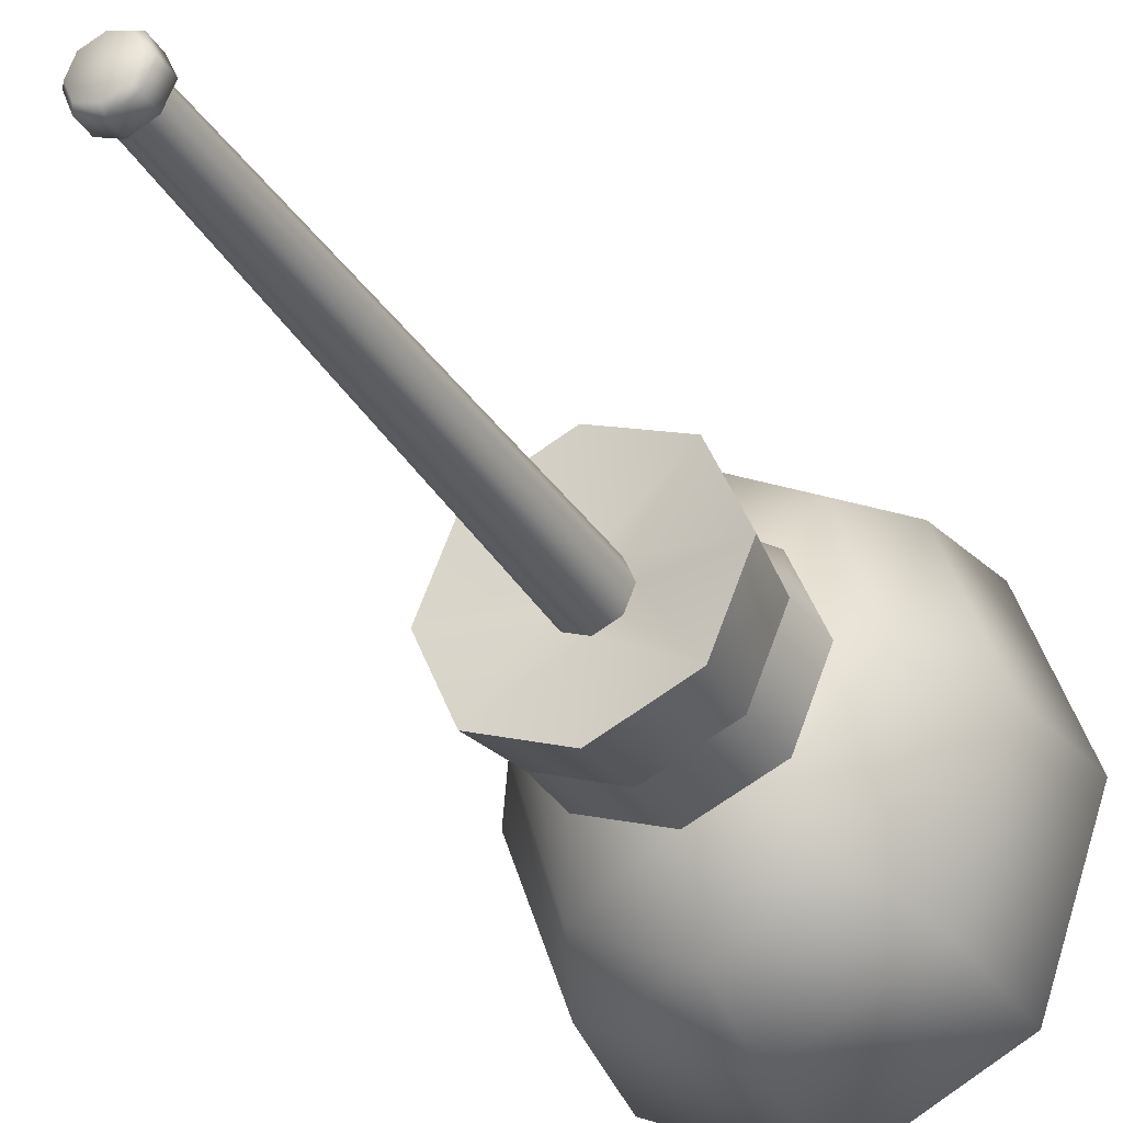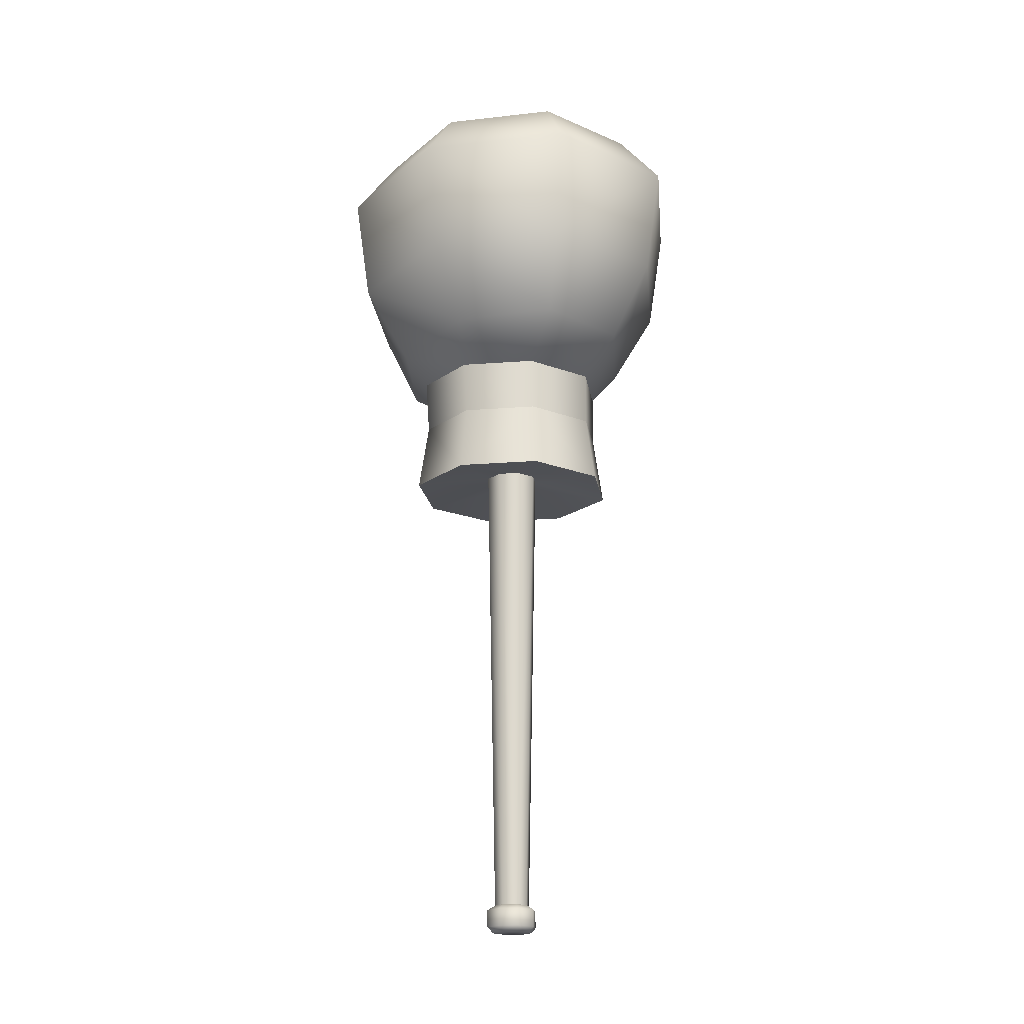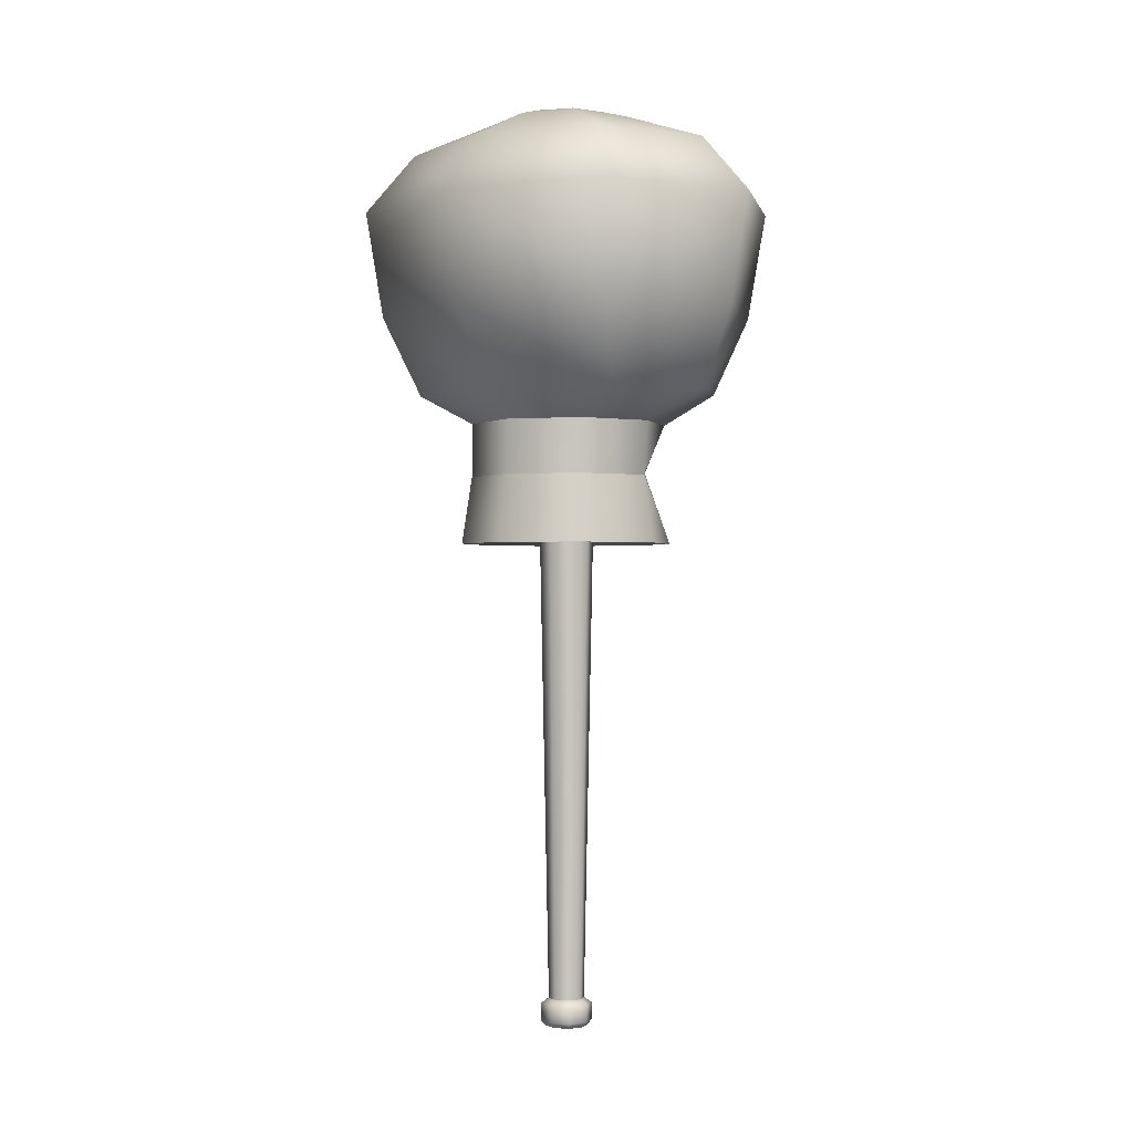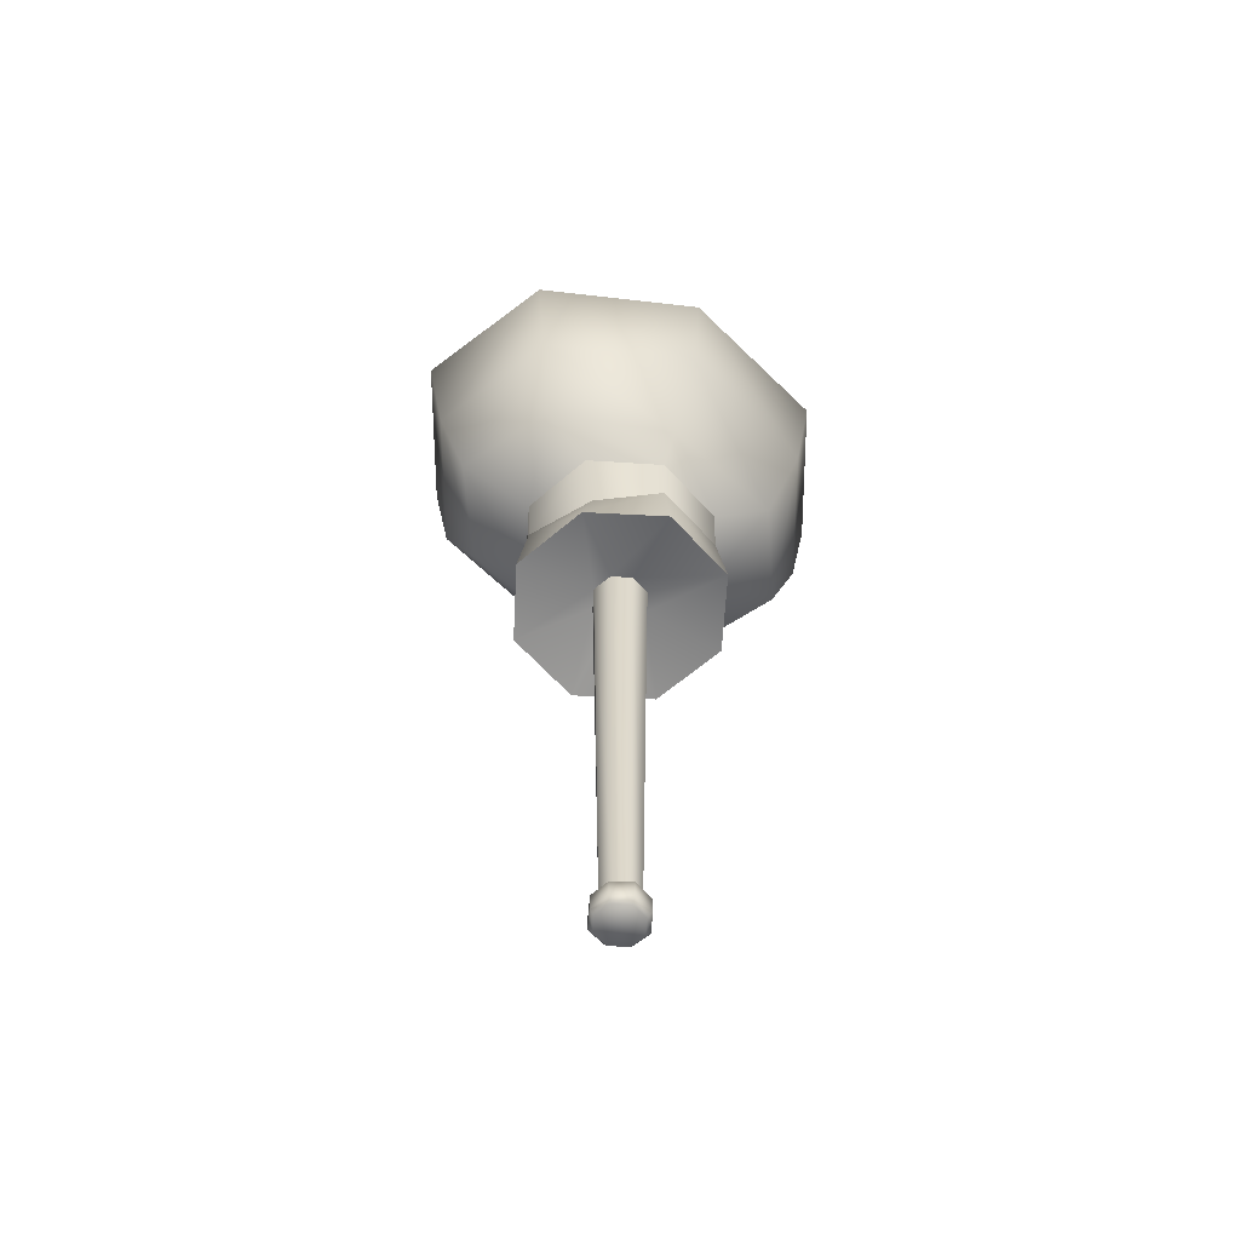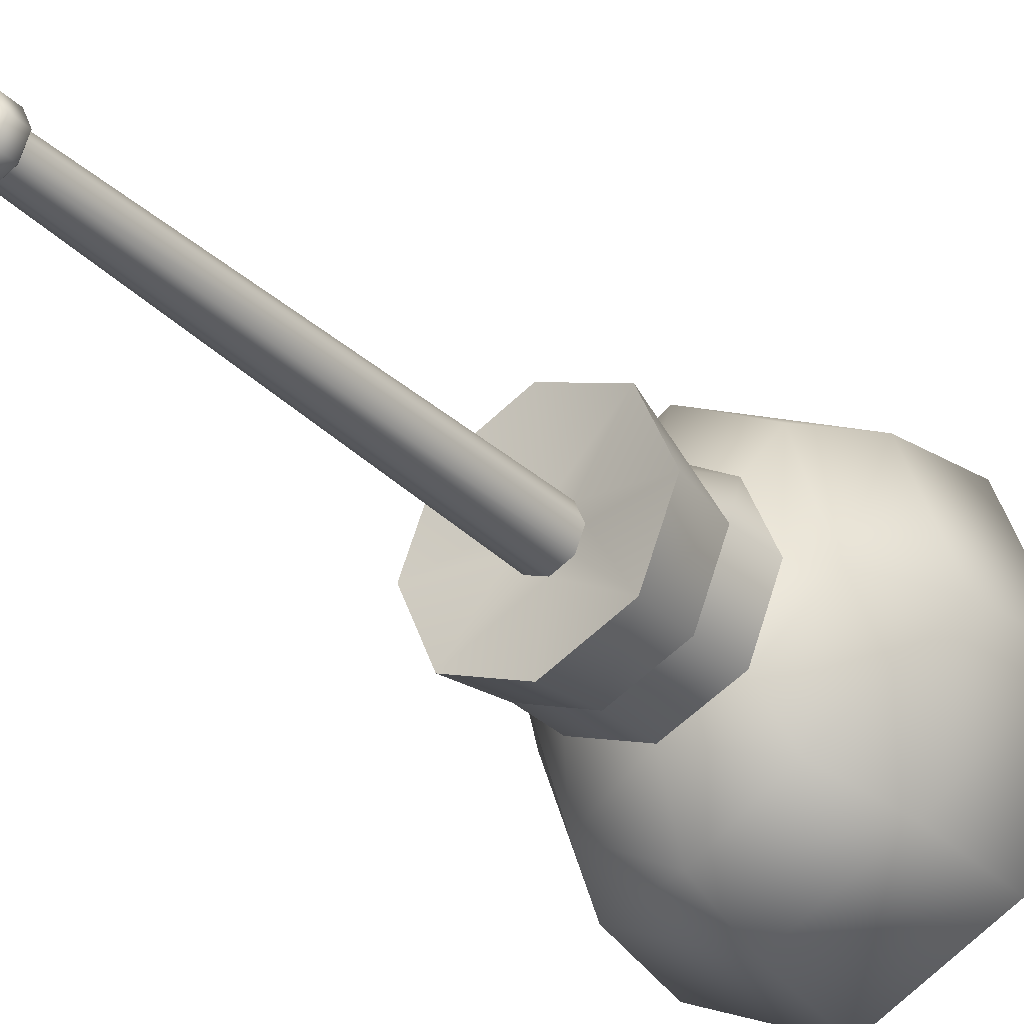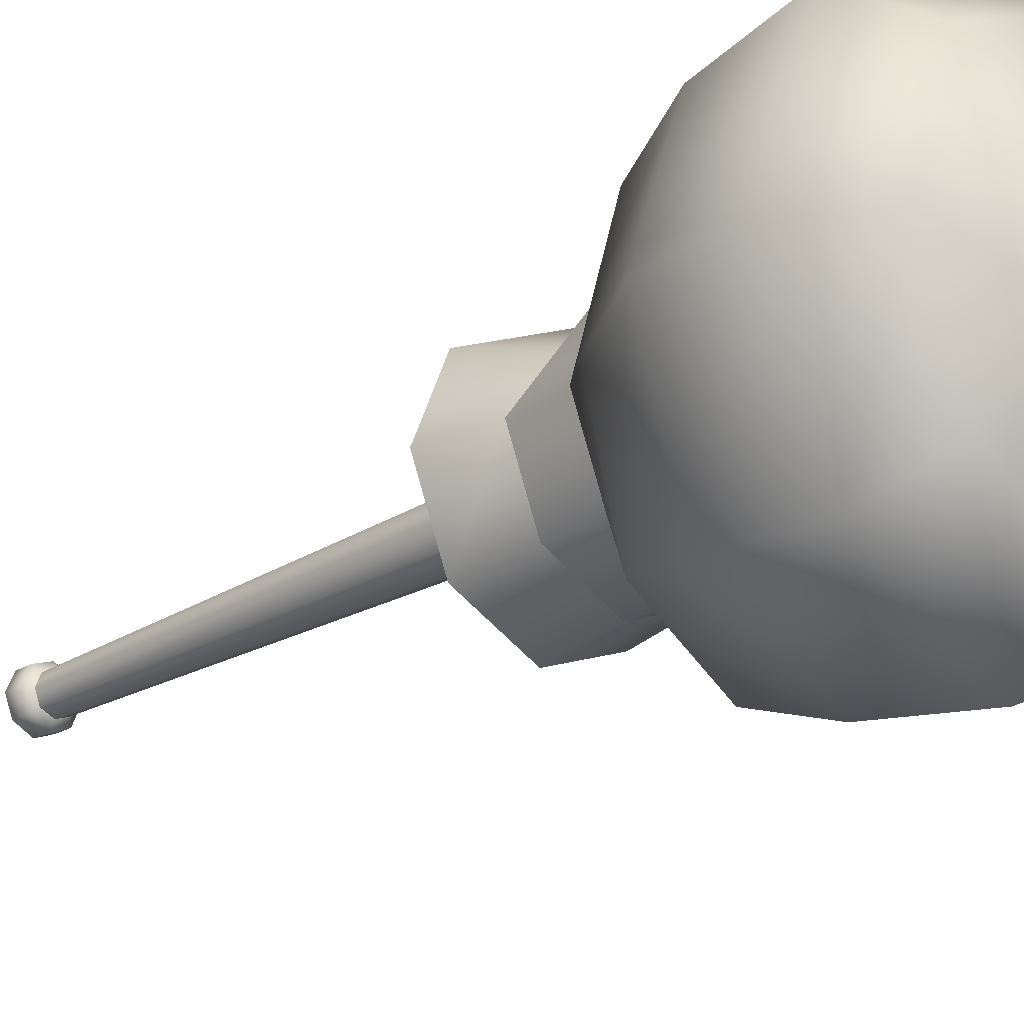
<metadata>
{"format":"obj","ext":"obj","renderer":"f3d","projection":"perspective","resolution":1024,"background":"white","views":[{"elev":-33.2,"azim":26.9,"up":"+Z"},{"elev":-18.7,"azim":166.1,"up":"+Y"},{"elev":-0.7,"azim":-52.2,"up":"+Y"},{"elev":-60.4,"azim":64.1,"up":"+Y"},{"elev":-32.2,"azim":37.2,"up":"+Z"},{"elev":-23.8,"azim":134.7,"up":"+Z"}]}
</metadata>
<code>
g baseball_bat
v -0.01311 111.2 -34.14
v 15.48 120.2 -18.33
v -0.01311 120.2 -25.92
v 20.39 111.2 -24.18
v -0.01311 94.57 -31.14
v 21.81 120.2 0.01311
v 18.65 94.57 -22.12
v -0.01311 82.4 -26.55
v 28.77 111.2 0.01311
v 15.48 120.2 18.36
v 13.59 82.4 -18.8
v 0.3031 77.81 -15.01
v 11.06 77.81 -10.58
v 26.39 94.57 0.01311
v 19.12 82.4 0.01311
v 15.48 77.81 0.1712
v 20.39 111.2 24.21
v 13.59 82.4 18.83
v 11.06 77.81 11.08
v 0.3031 77.81 15.51
v 18.65 94.57 21.99
v -0.01311 82.4 26.58
v -10.61 77.81 11.08
v -0.01311 111.2 34.17
v -0.01311 120.2 25.95
v -0.01311 94.57 31.16
v -13.45 82.4 18.83
v -20.41 111.2 24.21
v -15.51 120.2 18.36
v -21.83 120.2 0.01311
v -18.67 94.57 21.99
v -28.79 111.2 0.01311
v -15.51 120.2 -18.33
v -19.15 82.4 0.01311
v -15.04 77.81 0.1712
v -26.26 94.57 0.01311
v -20.41 111.2 -24.18
v -13.45 82.4 -18.8
v -10.61 77.81 -10.58
v 0.3031 77.81 -15.01
v -0.01311 82.4 -26.55
v -18.67 94.57 -22.12
v -0.01311 94.57 -31.14
v -0.01311 111.2 -34.14
v -0.01311 120.2 -25.92
v -0.01311 69.43 -15.01
v -0.01311 58.99 -16.59
v 11.69 58.99 -11.69
v 10.58 69.43 -10.58
v 15.01 69.43 0.01311
v 16.59 58.99 0.01311
v 11.69 58.99 11.71
v 8.842 70.22 8.868
v -0.01311 69.43 15.04
v -0.01311 58.99 16.62
v -11.71 58.99 11.71
v -10.61 69.43 10.61
v -15.04 69.43 0.01311
v -16.62 58.99 0.01311
v -11.71 58.99 -11.69
v -10.61 69.43 -10.58
v -0.01311 69.43 -15.01
v -0.01311 58.99 -16.59
v -0.01311 61.21 -4.256
v -0.01311 58.99 -16.59
v -11.71 58.99 -11.69
v -3.018 61.21 -2.991
v -4.283 61.21 0.01311
v -16.62 58.99 0.01311
v -3.018 61.21 3.018
v -11.71 58.99 11.71
v -0.01311 61.21 4.283
v -0.01311 58.99 16.62
v 11.69 58.99 11.71
v 2.991 61.21 3.018
v 16.59 58.99 0.01311
v 4.256 61.21 0.01311
v 11.69 58.99 -11.69
v 2.991 61.21 -2.991
v -0.01311 61.21 -4.256
v -0.01311 58.99 -16.59
v -0.01311 -15.96 -4.098
v -2.385 -16.75 -2.359
v -0.01311 -16.75 -3.308
v -2.859 -15.96 -2.833
v -2.859 -13.27 -2.833
v -0.01311 -13.27 -4.098
v -3.966 -15.96 0.01311
v -3.334 -16.75 0.01311
v -3.966 -13.27 0.01311
v -1.911 -12.48 -2.043
v -0.01311 -12.48 -2.833
v -2.385 -16.75 2.385
v -2.859 -12.48 0.01311
v -1.911 -12.48 1.911
v -3.018 -12.95 -0.9357
v -2.859 -15.96 2.859
v -2.859 -13.27 2.859
v -0.01311 -13.27 3.966
v -0.01311 -12.48 2.859
v 2.043 -12.48 1.911
v -0.01311 -15.96 3.966
v -0.01311 -16.75 3.334
v 2.359 -16.75 2.385
v 2.833 -13.27 2.859
v 2.833 -15.96 2.859
v 4.098 -15.96 0.01311
v 3.308 -16.75 0.01311
v 2.359 -16.75 -2.359
v 4.098 -13.27 0.01311
v 2.833 -12.48 0.01311
v 2.043 -12.48 -2.043
v 2.833 -15.96 -2.833
v 2.833 -13.27 -2.833
v -0.01311 -13.27 -4.098
v -0.01311 -12.48 -2.833
v -0.01311 -15.96 -4.098
v -0.01311 -16.75 -3.308
v -0.01311 125.3 -11.21
v -0.01311 120.2 -25.92
v 15.48 120.2 -18.33
v 7.893 125.3 -7.893
v -0.01311 126.4 -7.577
v 21.81 120.2 0.01311
v 5.363 126.4 -5.363
v -0.01311 127.6 0.01311
v 11.21 125.3 0.01311
v 7.893 125.3 7.92
v 15.48 120.2 18.36
v 7.577 126.4 0.01311
v -0.01311 127.6 0.01311
v -0.01311 125.3 11.24
v -0.01311 120.2 25.95
v -15.51 120.2 18.36
v 5.363 126.4 5.389
v -0.01311 127.6 0.01311
v -7.92 125.3 7.92
v -21.83 120.2 0.01311
v -0.01311 126.4 7.445
v -0.01311 127.6 0.01311
v -5.389 126.4 5.389
v -0.01311 127.6 0.01311
v -11.24 125.3 0.01311
v -7.92 125.3 -7.893
v -15.51 120.2 -18.33
v -7.445 126.4 0.01311
v -0.01311 127.6 0.01311
v -0.01311 125.3 -11.21
v -0.01311 120.2 -25.92
v -5.389 126.4 -5.363
v -0.01311 127.6 0.01311
v -0.01311 126.4 -7.577
v -0.01311 127.6 0.01311
v 2.359 -16.75 -2.359
v -0.01311 -16.75 -3.308
v 3.308 -16.75 0.01311
v -0.01311 -16.75 3.334
v 2.359 -16.75 2.385
v -3.334 -16.75 0.01311
v -2.385 -16.75 -2.359
v -2.385 -16.75 2.385
v -10.61 77.81 -10.58
v -0.01311 69.43 -15.01
v 0.3031 77.81 -15.01
v -10.61 69.43 -10.58
v -15.04 69.43 0.01311
v -15.04 77.81 0.1712
v -10.61 69.43 10.61
v -10.61 77.81 11.08
v 0.3031 77.81 15.51
v -0.01311 69.43 15.04
v 11.06 77.81 11.08
v 8.842 70.22 8.868
v 15.01 69.43 0.01311
v 15.48 77.81 0.1712
v 10.58 69.43 -10.58
v 11.06 77.81 -10.58
v -0.01311 69.43 -15.01
v 0.3031 77.81 -15.01
v -0.01311 61.21 -4.256
v -0.01311 -12.48 -2.833
v 2.991 61.21 -2.991
v 2.043 -12.48 -2.043
v 4.256 61.21 0.01311
v 2.833 -12.48 0.01311
v 2.991 61.21 3.018
v 2.043 -12.48 1.911
v -0.01311 61.21 4.283
v -0.01311 -12.48 2.859
v -1.911 -12.48 1.911
v -3.018 61.21 3.018
v -2.859 -12.48 0.01311
v -4.283 61.21 0.01311
v -3.492 24.36 0.01311
v -1.911 -12.48 -2.043
v -3.018 61.21 -2.991
v -0.01311 -12.48 -2.833
v -0.01311 61.21 -4.256
g baseball_bat_0
f 3 2 1
f 2 4 1
f 1 4 5
f 4 2 6
f 4 7 5
f 5 7 8
f 9 4 6
f 7 4 9
f 6 10 9
f 7 11 8
f 8 11 12
f 11 13 12
f 14 7 9
f 11 7 14
f 13 11 15
f 15 11 14
f 16 13 15
f 10 17 9
f 9 17 14
f 15 18 16
f 18 19 16
f 20 19 18
f 14 21 15
f 21 18 15
f 17 21 14
f 22 20 18
f 22 18 21
f 20 22 23
f 24 17 10
f 25 24 10
f 26 21 17
f 26 22 21
f 24 26 17
f 22 27 23
f 22 26 27
f 24 25 28
f 25 29 28
f 29 30 28
f 26 24 31
f 24 28 31
f 26 31 27
f 30 32 28
f 28 32 31
f 32 30 33
f 27 34 23
f 34 35 23
f 31 36 27
f 32 36 31
f 36 34 27
f 37 32 33
f 36 32 37
f 35 34 38
f 39 35 38
f 40 39 38
f 41 40 38
f 34 36 42
f 38 34 42
f 41 38 42
f 42 36 37
f 43 41 42
f 43 42 37
f 44 43 37
f 44 37 33
f 45 44 33
f 48 47 46
f 46 49 48
f 48 49 50
f 50 51 48
f 52 51 50
f 50 53 52
f 52 53 54
f 52 54 55
f 56 55 54
f 54 57 56
f 56 57 58
f 58 59 56
f 60 59 58
f 58 61 60
f 60 61 62
f 60 62 63
f 66 65 64
f 64 67 66
f 66 67 68
f 68 69 66
f 68 70 69
f 69 70 71
f 72 71 70
f 72 73 71
f 74 73 72
f 72 75 74
f 75 76 74
f 77 76 75
f 77 78 76
f 77 79 78
f 80 78 79
f 80 81 78
f 84 83 82
f 82 83 85
f 82 85 86
f 86 87 82
f 83 88 85
f 86 85 88
f 89 88 83
f 88 90 86
f 91 86 90
f 87 86 91
f 91 92 87
f 88 89 93
f 90 94 91
f 95 94 90
f 96 90 91
f 96 91 90
f 93 97 88
f 90 88 97
f 90 98 95
f 97 98 90
f 98 99 95
f 99 98 97
f 95 99 100
f 101 100 99
f 102 97 93
f 97 102 99
f 93 103 102
f 103 104 102
f 99 105 101
f 105 99 102
f 102 104 106
f 102 106 105
f 107 106 104
f 105 106 107
f 104 108 107
f 107 108 109
f 101 105 110
f 107 110 105
f 110 111 101
f 111 110 112
f 109 113 107
f 110 107 113
f 112 110 114
f 113 114 110
f 114 115 112
f 115 114 113
f 112 115 116
f 113 117 115
f 117 113 109
f 109 118 117
f 121 120 119
f 119 122 121
f 119 123 122
f 122 124 121
f 123 125 122
f 123 126 125
f 127 124 122
f 122 125 127
f 128 124 127
f 129 124 128
f 125 130 127
f 127 130 128
f 125 131 130
f 129 128 132
f 129 132 133
f 134 133 132
f 130 135 128
f 128 135 132
f 136 135 130
f 132 137 134
f 137 138 134
f 135 139 132
f 132 139 137
f 140 139 135
f 139 141 137
f 141 139 142
f 143 138 137
f 137 141 143
f 144 138 143
f 145 138 144
f 141 146 143
f 143 146 144
f 146 141 147
f 145 144 148
f 145 148 149
f 146 150 144
f 144 150 148
f 150 146 151
f 150 152 148
f 150 153 152
f 156 155 154
f 156 157 155
f 158 157 156
f 155 157 159
f 155 159 160
f 159 157 161
g baseball_bat_1
f 164 163 162
f 163 165 162
f 165 166 162
f 166 167 162
f 167 166 168
f 169 167 168
f 170 169 168
f 171 170 168
f 170 171 172
f 171 173 172
f 172 173 174
f 175 172 174
f 174 176 175
f 176 177 175
f 177 176 178
f 179 177 178
f 182 181 180
f 183 181 182
f 183 182 184
f 184 185 183
f 185 184 186
f 186 187 185
f 188 187 186
f 189 187 188
f 190 189 188
f 188 191 190
f 192 190 191
f 191 193 192
f 192 194 193
f 193 194 192
f 195 192 193
f 193 196 195
f 197 195 196
f 196 198 197

</code>
